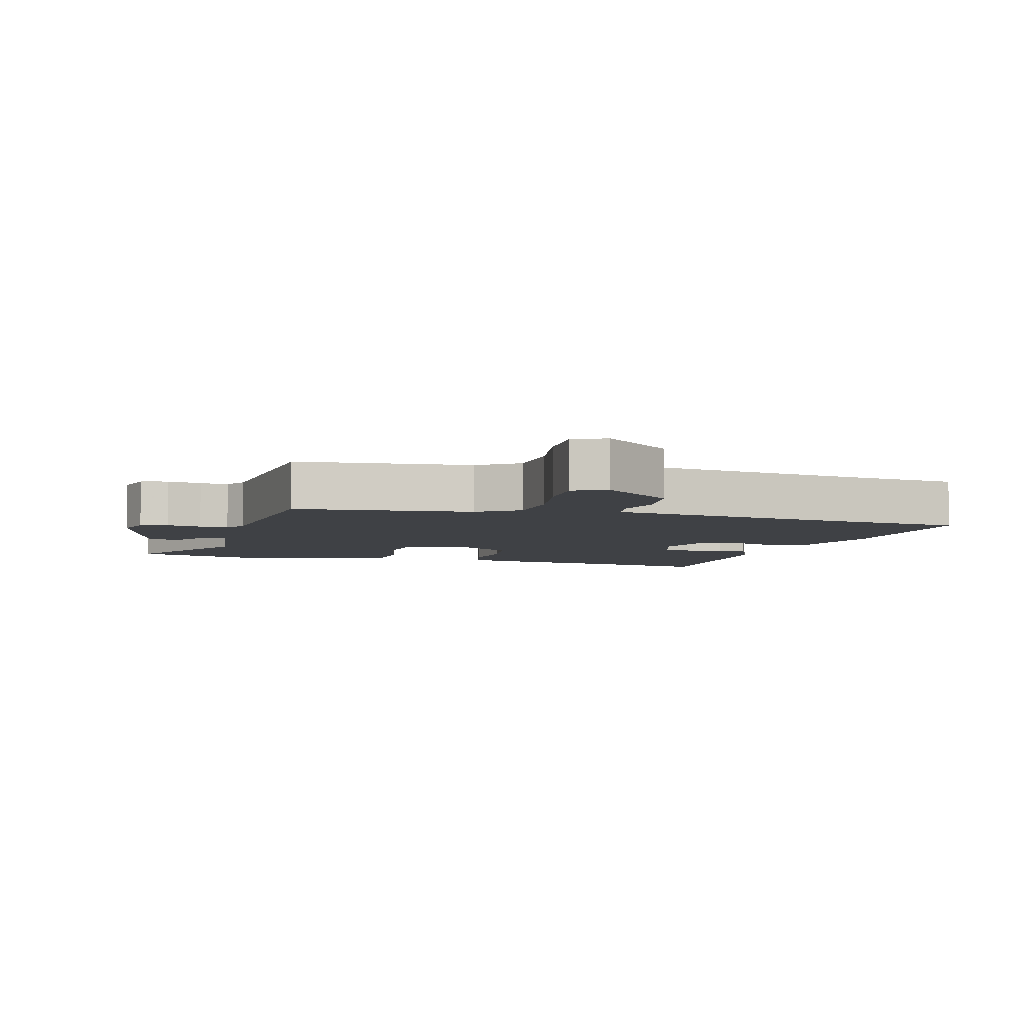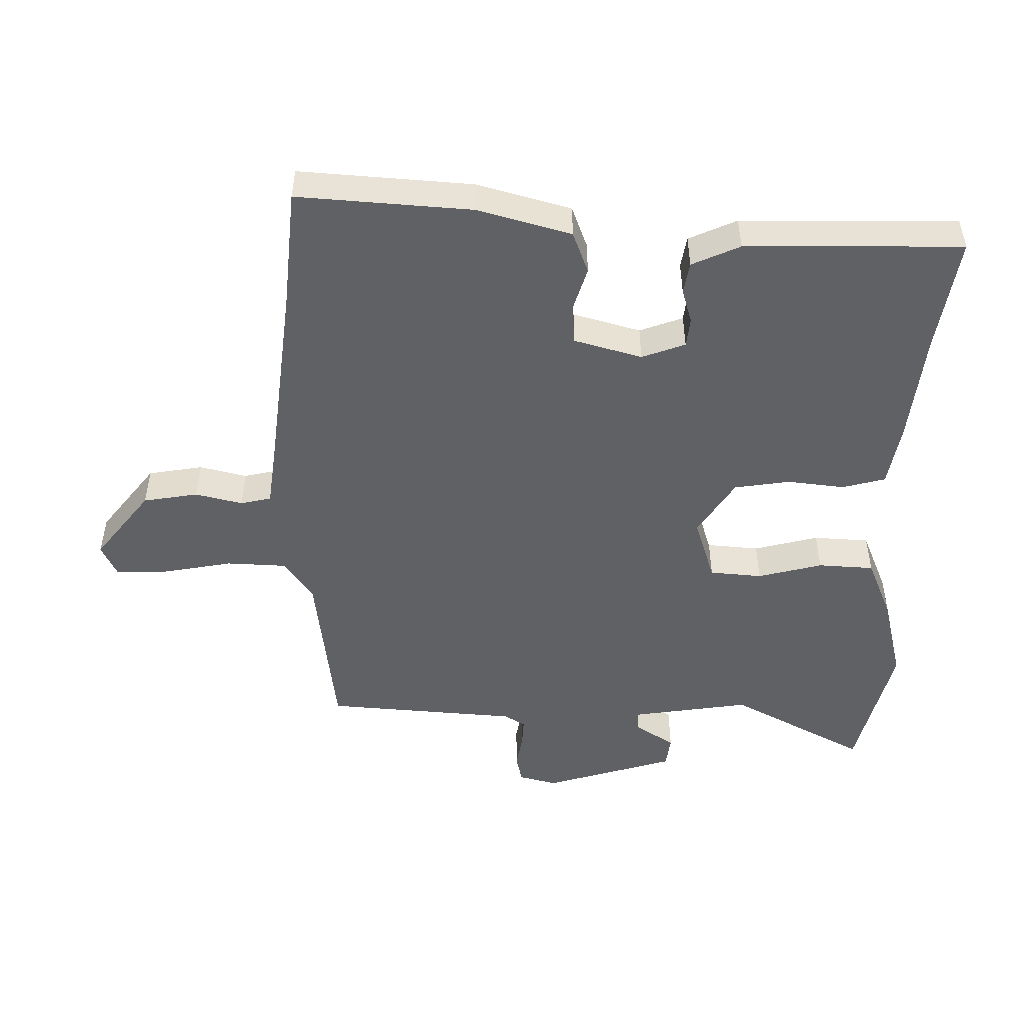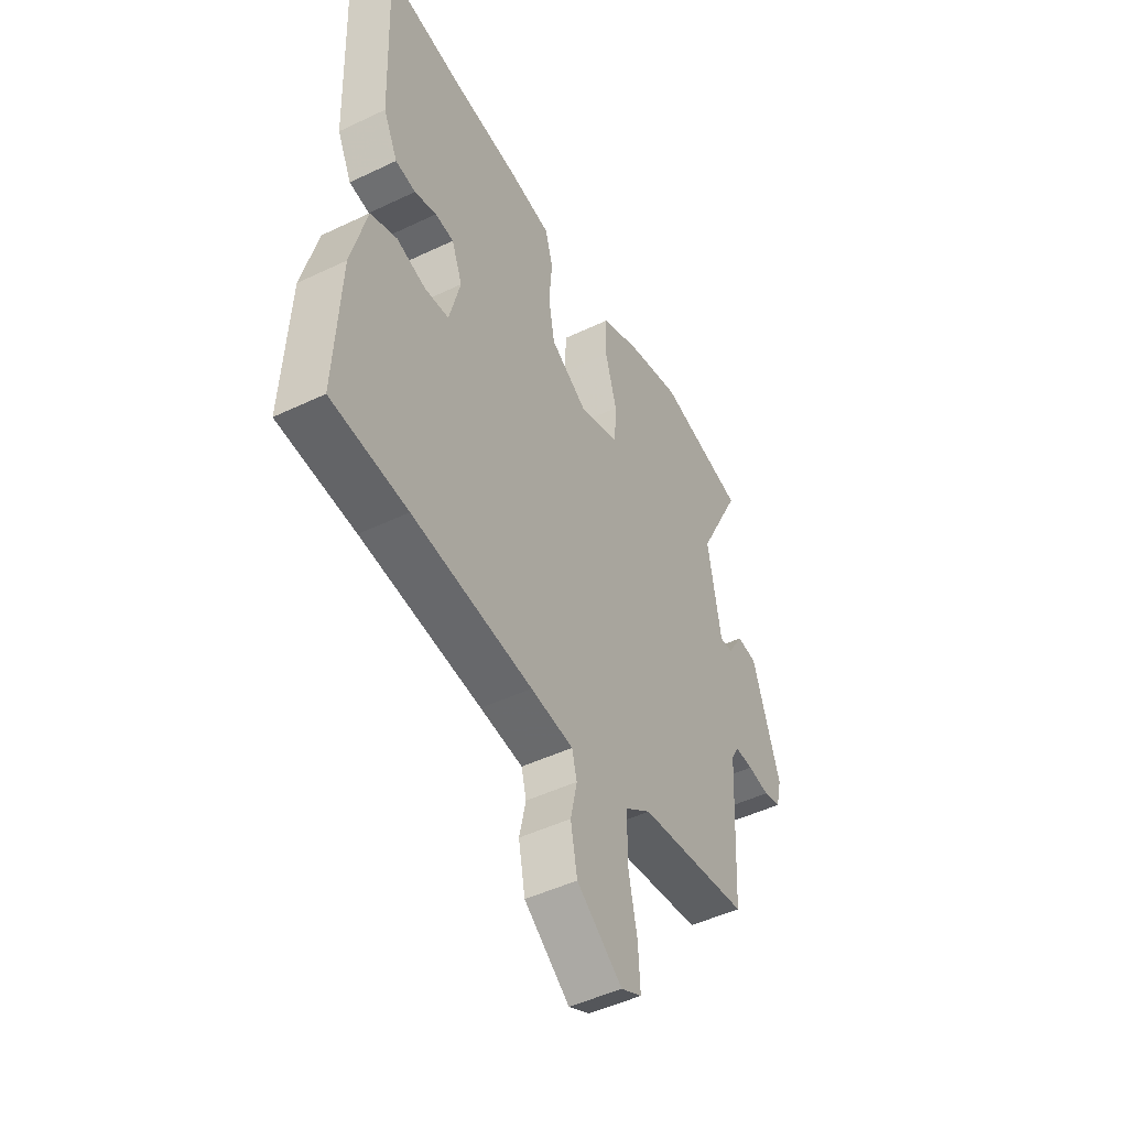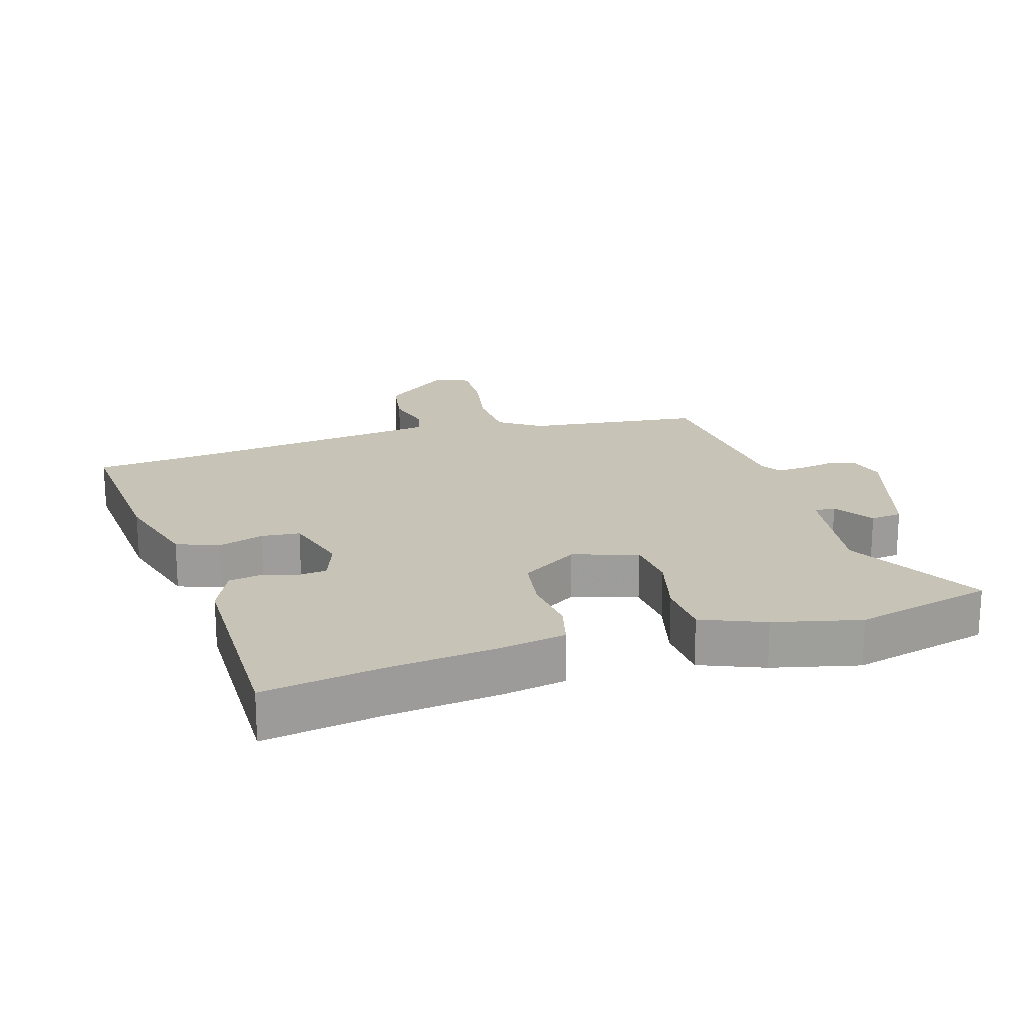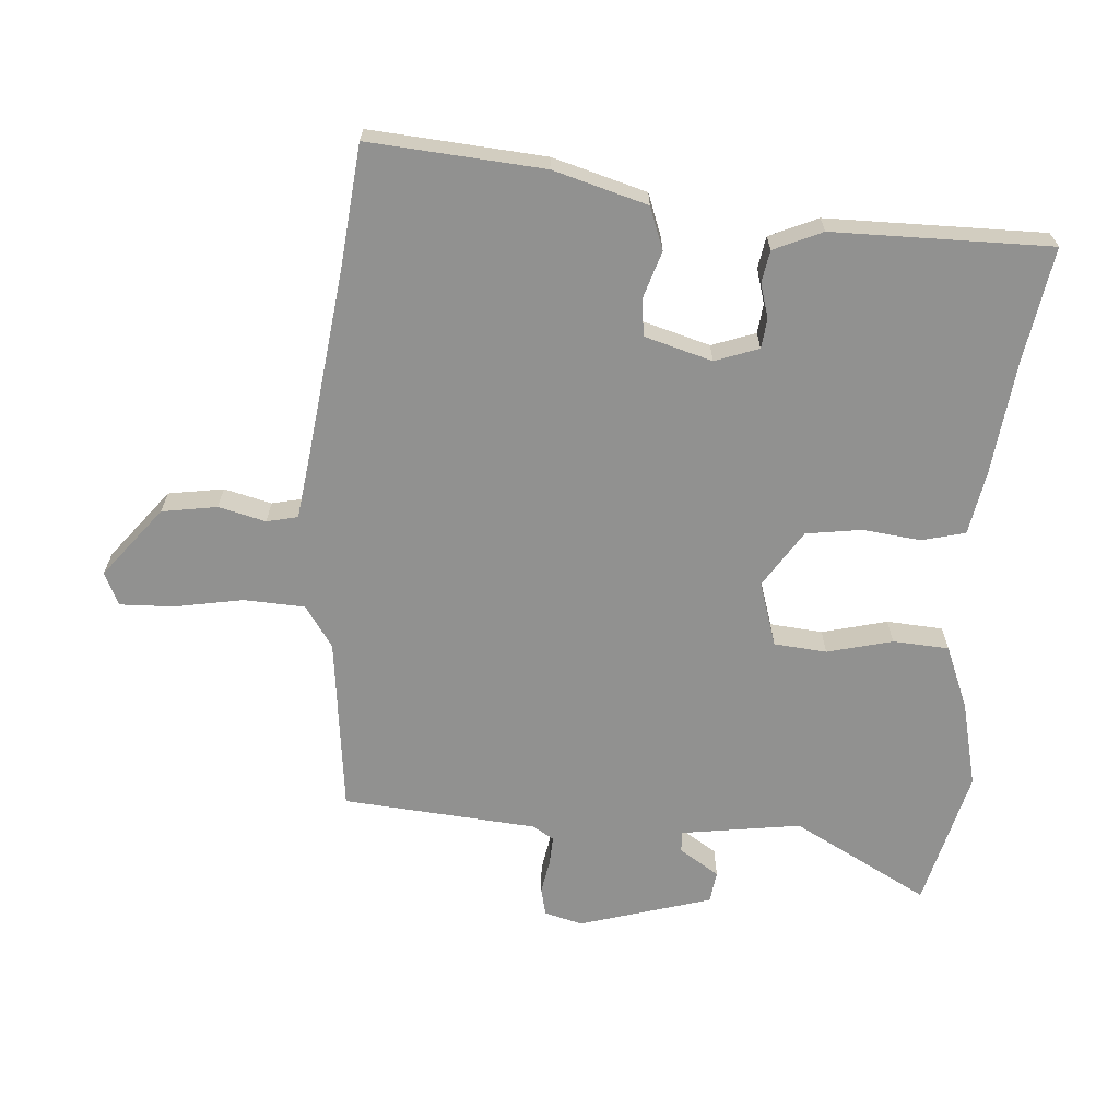
<metadata>
{"format":"obj","ext":"obj","renderer":"f3d","projection":"perspective","resolution":1024,"background":"white","views":[{"elev":-5.5,"azim":162.4,"up":"+Y"},{"elev":-49.5,"azim":-92.1,"up":"+Y"},{"elev":-47.9,"azim":-61.8,"up":"+Z"},{"elev":19.6,"azim":-18.5,"up":"+Y"},{"elev":-65.9,"azim":-95.9,"up":"+Y"}]}
</metadata>
<code>
v 0.362 0.07 0.53
v 0.576 0.07 0.483
v 0.469 0.07 0.271
v 0.501 0.07 0.088
v 0.533 0.07 0.091
v 0.571 0.07 0.153
v 0.62 0.07 0.148
v 0.686 0.07 -0.053
v 0.672 0.07 -0.112
v 0.63 0.07 -0.123
v 0.577 0.07 -0.115
v 0.533 0.07 -0.114
v 0.514 0.07 -0.147
v 0.498 0.07 -0.445
v 0.229 0.07 -0.484
v 0.167 0.07 -0.529
v 0.165 0.07 -0.622
v 0.187 0.07 -0.727
v 0.192 0.07 -0.809
v 0.142 0.07 -0.834
v 0.032 0.07 -0.752
v 0.016 0.07 -0.668
v 0.032 0.07 -0.595
v 0.02 0.07 -0.548
v -0.083 0.07 -0.537
v -0.373 0.07 -0.509
v -0.557 0.07 -0.496
v -0.544 0.07 -0.228
v -0.507 0.07 -0.083
v -0.443 0.07 -0.057
v -0.373 0.07 -0.077
v -0.314 0.07 -0.07
v -0.287 0.07 0.035
v -0.313 0.07 0.101
v -0.358 0.07 0.105
v -0.411 0.07 0.088
v -0.46 0.07 0.095
v -0.495 0.07 0.168
v -0.507 0.07 0.501
v -0.328 0.07 0.477
v -0.156 0.07 0.462
v -0.057 0.07 0.447
v -0.038 0.07 0.381
v -0.046 0.07 0.292
v -0.031 0.07 0.207
v 0.058 0.07 0.153
v 0.156 0.07 0.187
v 0.161 0.07 0.268
v 0.133 0.07 0.367
v 0.136 0.07 0.453
v 0.231 0.07 0.495
v 0.362 0 0.53
v 0.576 0 0.483
v 0.469 0 0.271
v 0.501 0 0.088
v 0.533 0 0.091
v 0.571 0 0.153
v 0.62 0 0.148
v 0.686 0 -0.053
v 0.672 0 -0.112
v 0.63 0 -0.123
v 0.577 0 -0.115
v 0.533 0 -0.114
v 0.514 0 -0.147
v 0.498 0 -0.445
v 0.229 0 -0.484
v 0.167 0 -0.529
v 0.165 0 -0.622
v 0.187 0 -0.727
v 0.192 0 -0.809
v 0.142 0 -0.834
v 0.032 0 -0.752
v 0.016 0 -0.668
v 0.032 0 -0.595
v 0.02 0 -0.548
v -0.083 0 -0.537
v -0.373 0 -0.509
v -0.557 0 -0.496
v -0.544 0 -0.228
v -0.507 0 -0.083
v -0.443 0 -0.057
v -0.373 0 -0.077
v -0.314 0 -0.07
v -0.287 0 0.035
v -0.313 0 0.101
v -0.358 0 0.105
v -0.411 0 0.088
v -0.46 0 0.095
v -0.495 0 0.168
v -0.507 0 0.501
v -0.328 0 0.477
v -0.156 0 0.462
v -0.057 0 0.447
v -0.038 0 0.381
v -0.046 0 0.292
v -0.031 0 0.207
v 0.058 0 0.153
v 0.156 0 0.187
v 0.161 0 0.268
v 0.133 0 0.367
v 0.136 0 0.453
v 0.231 0 0.495
f 48 49 50 51
f 47 48 51 1
f 41 42 43 44
f 40 41 44 45
f 39 40 45
f 38 39 45
f 35 36 37 38
f 34 35 38 45
f 33 34 45 46
f 28 29 30 31
f 26 27 28 31
f 25 26 31 32
f 24 25 32 33
f 20 21 22 23
f 20 23 24
f 17 18 19 20
f 16 17 20 24
f 15 16 24 33
f 13 14 15 33
f 8 9 10 11
f 8 11 12
f 5 6 7 8
f 4 5 8 12
f 3 4 12 13
f 47 1 2 3
f 46 47 3 13
f 13 33 46
f 102 101 100 99
f 52 102 99 98
f 95 94 93 92
f 96 95 92 91
f 96 91 90
f 96 90 89
f 89 88 87 86
f 96 89 86 85
f 97 96 85 84
f 82 81 80 79
f 82 79 78 77
f 83 82 77 76
f 84 83 76 75
f 74 73 72 71
f 75 74 71
f 71 70 69 68
f 75 71 68 67
f 84 75 67 66
f 84 66 65 64
f 62 61 60 59
f 63 62 59
f 59 58 57 56
f 63 59 56 55
f 64 63 55 54
f 54 53 52 98
f 64 54 98 97
f 97 84 64
f 1 52 53 2
f 2 53 54 3
f 3 54 55 4
f 4 55 56 5
f 5 56 57 6
f 6 57 58 7
f 7 58 59 8
f 8 59 60 9
f 9 60 61 10
f 10 61 62 11
f 11 62 63 12
f 12 63 64 13
f 13 64 65 14
f 14 65 66 15
f 15 66 67 16
f 16 67 68 17
f 17 68 69 18
f 18 69 70 19
f 19 70 71 20
f 20 71 72 21
f 21 72 73 22
f 22 73 74 23
f 23 74 75 24
f 24 75 76 25
f 25 76 77 26
f 26 77 78 27
f 27 78 79 28
f 28 79 80 29
f 29 80 81 30
f 30 81 82 31
f 31 82 83 32
f 32 83 84 33
f 33 84 85 34
f 34 85 86 35
f 35 86 87 36
f 36 87 88 37
f 37 88 89 38
f 38 89 90 39
f 39 90 91 40
f 40 91 92 41
f 41 92 93 42
f 42 93 94 43
f 43 94 95 44
f 44 95 96 45
f 45 96 97 46
f 46 97 98 47
f 47 98 99 48
f 48 99 100 49
f 49 100 101 50
f 50 101 102 51
f 51 102 52 1

</code>
